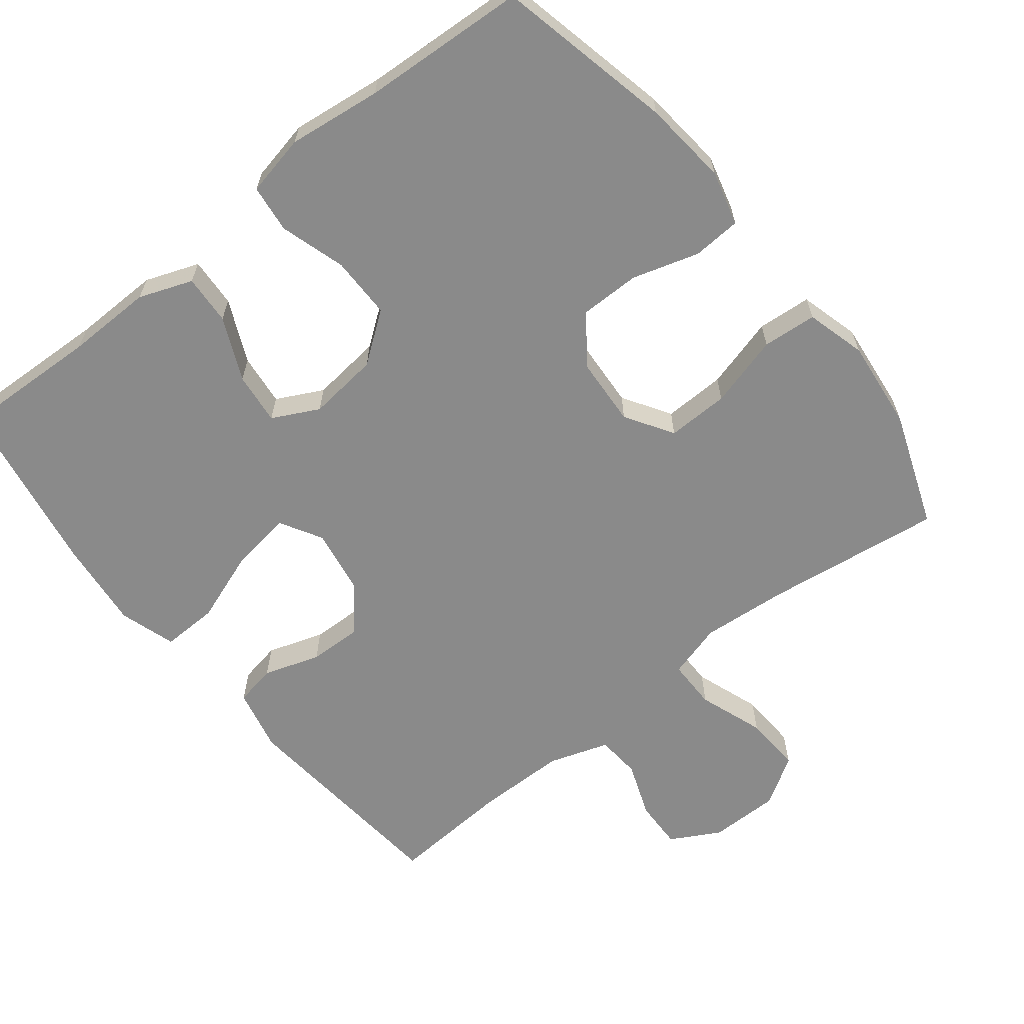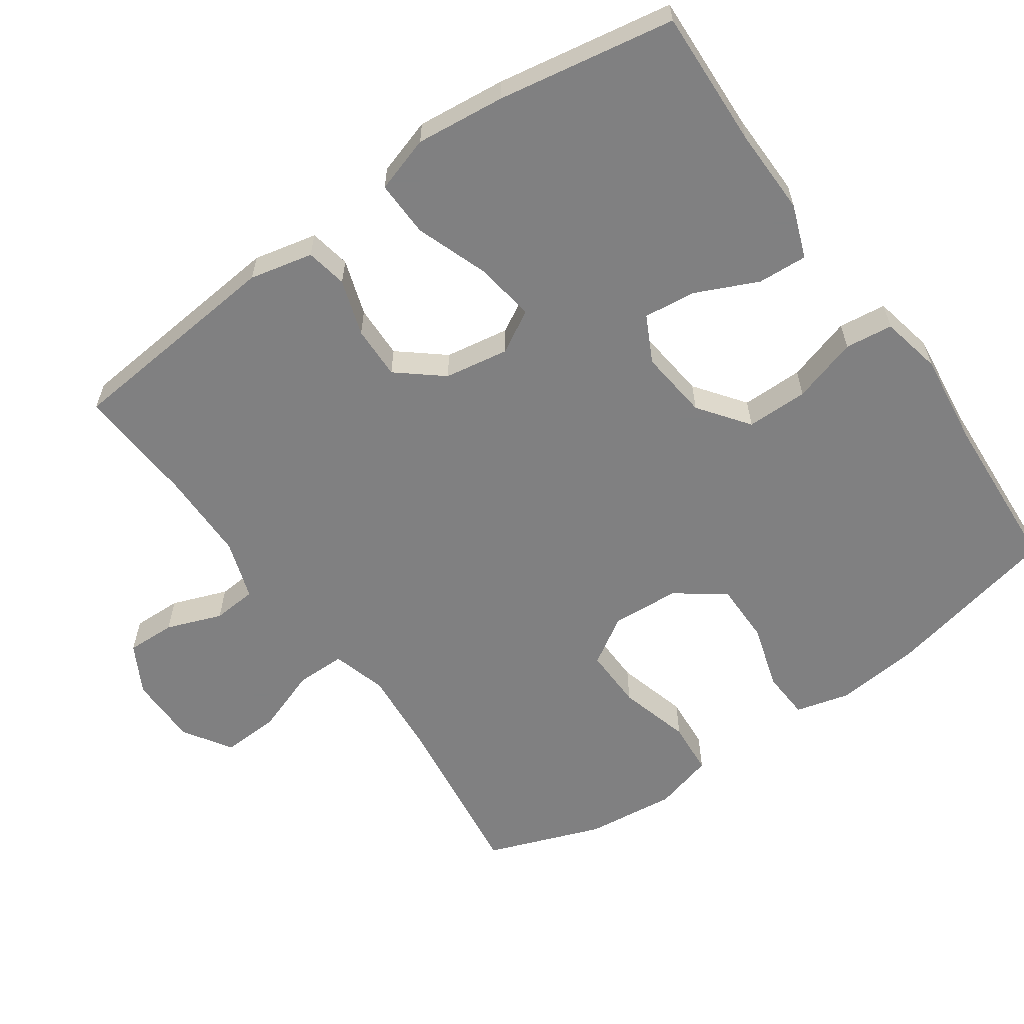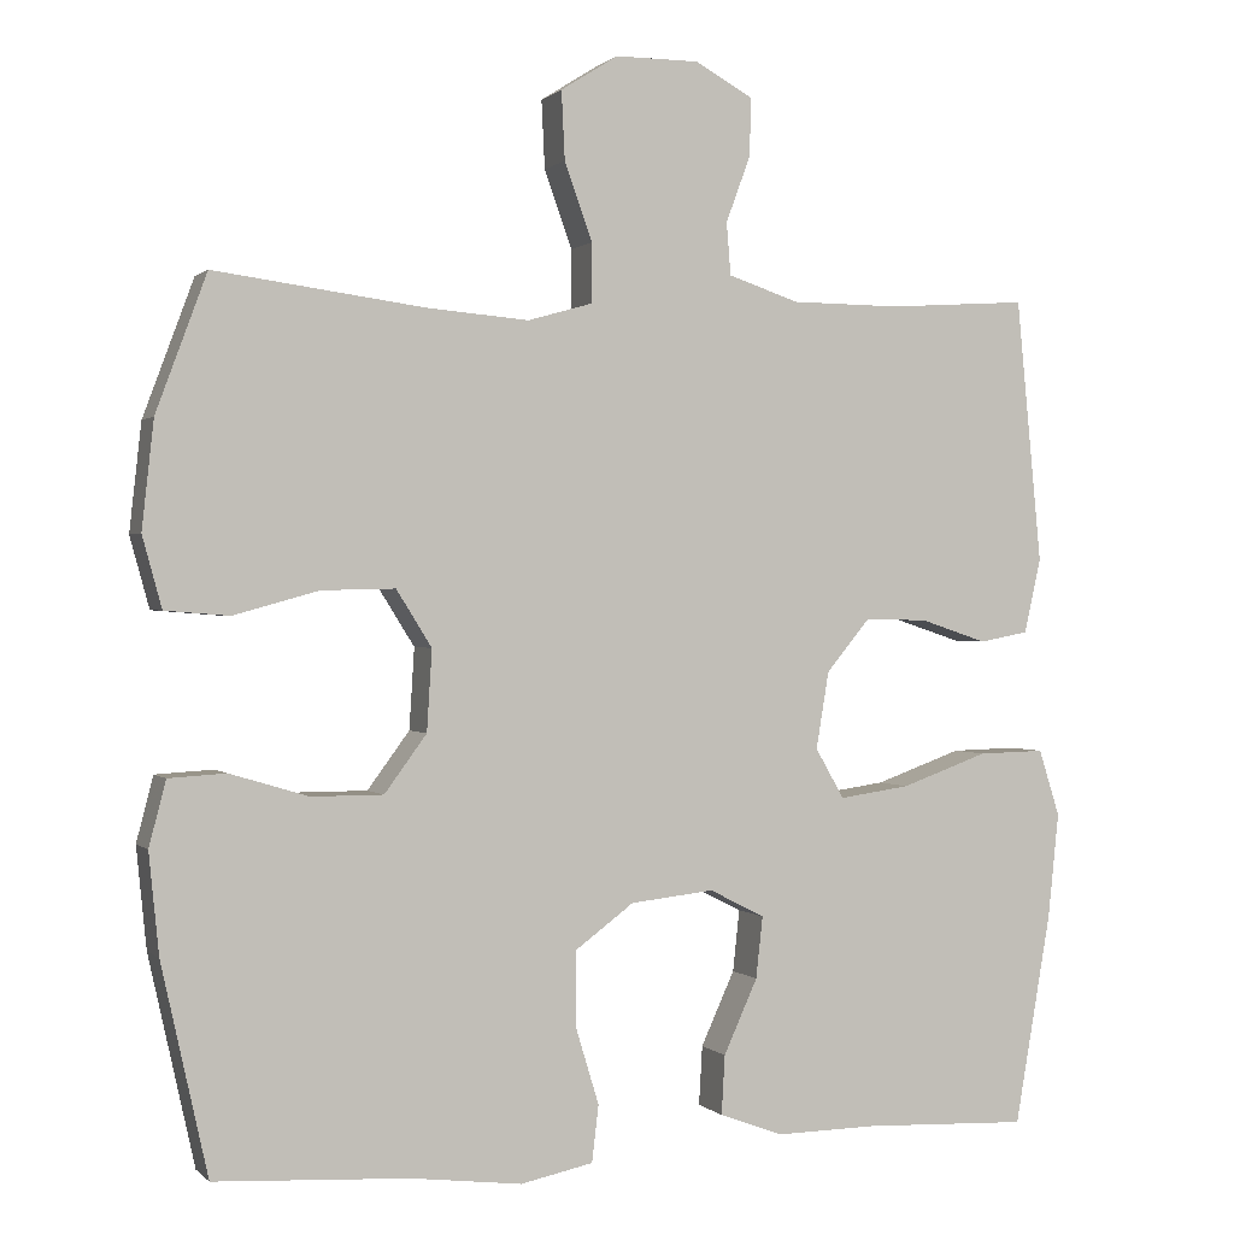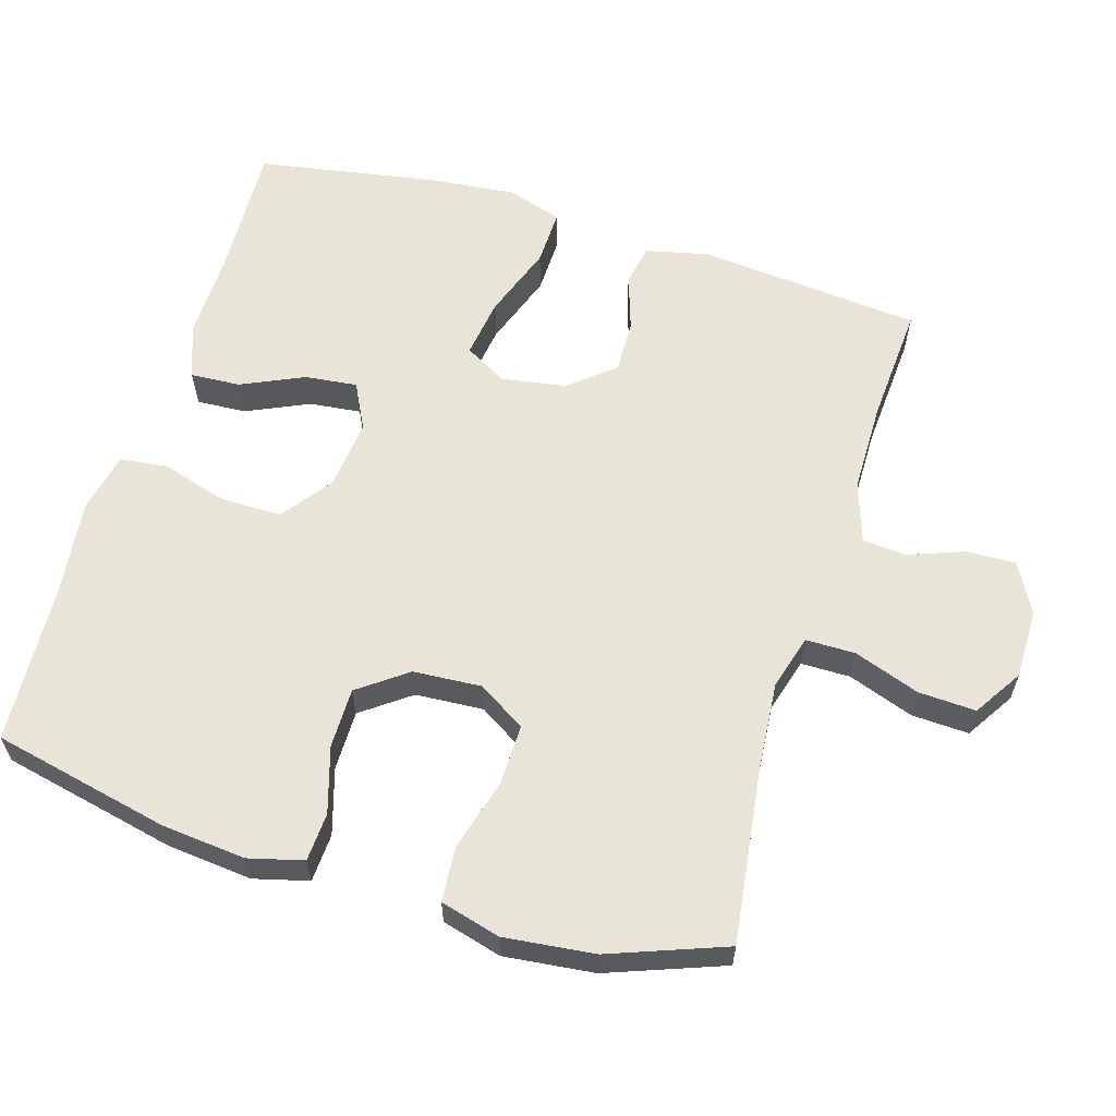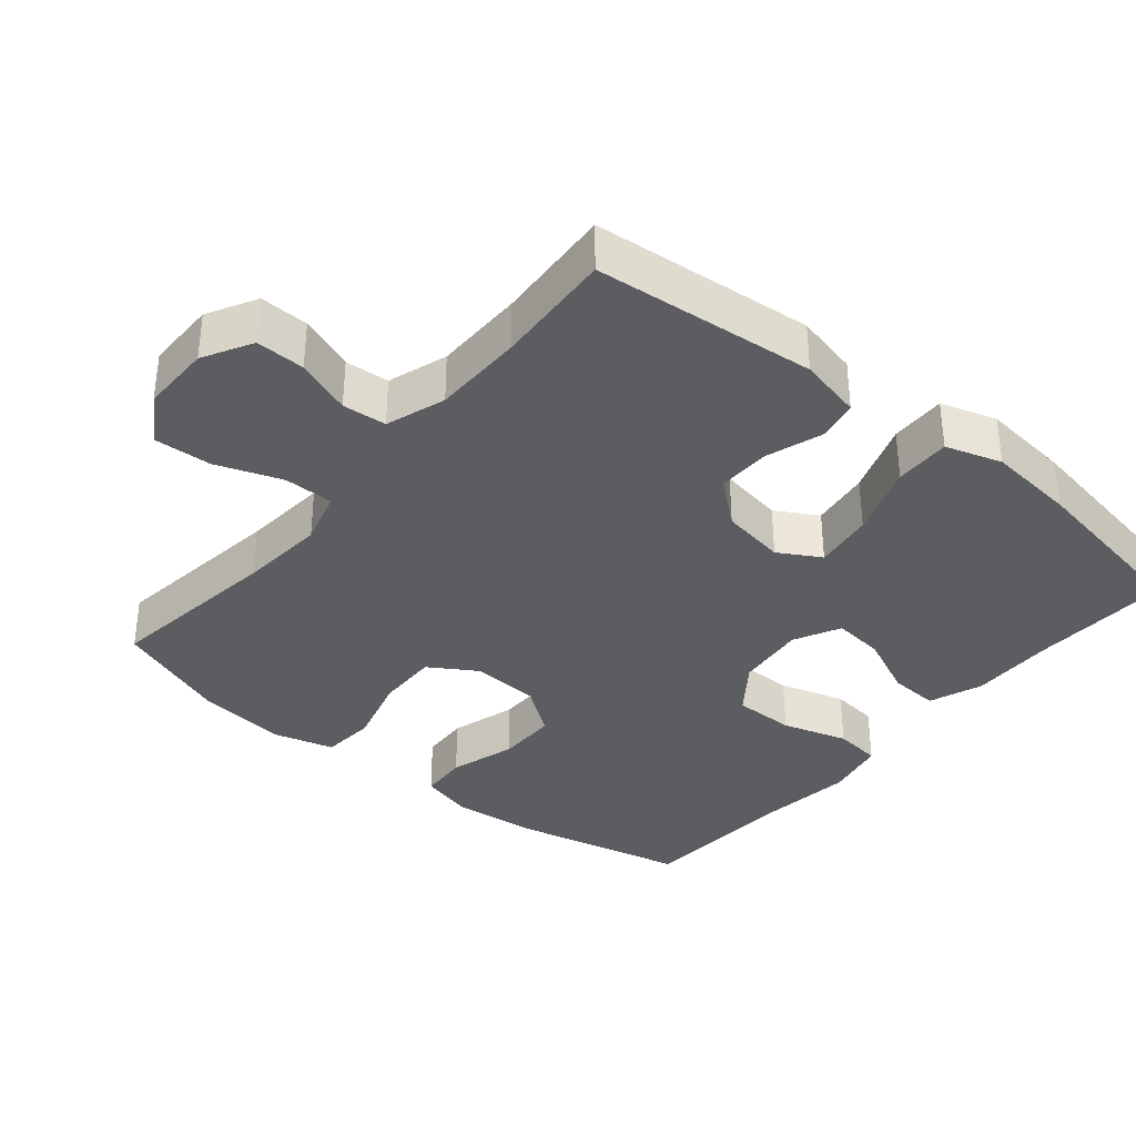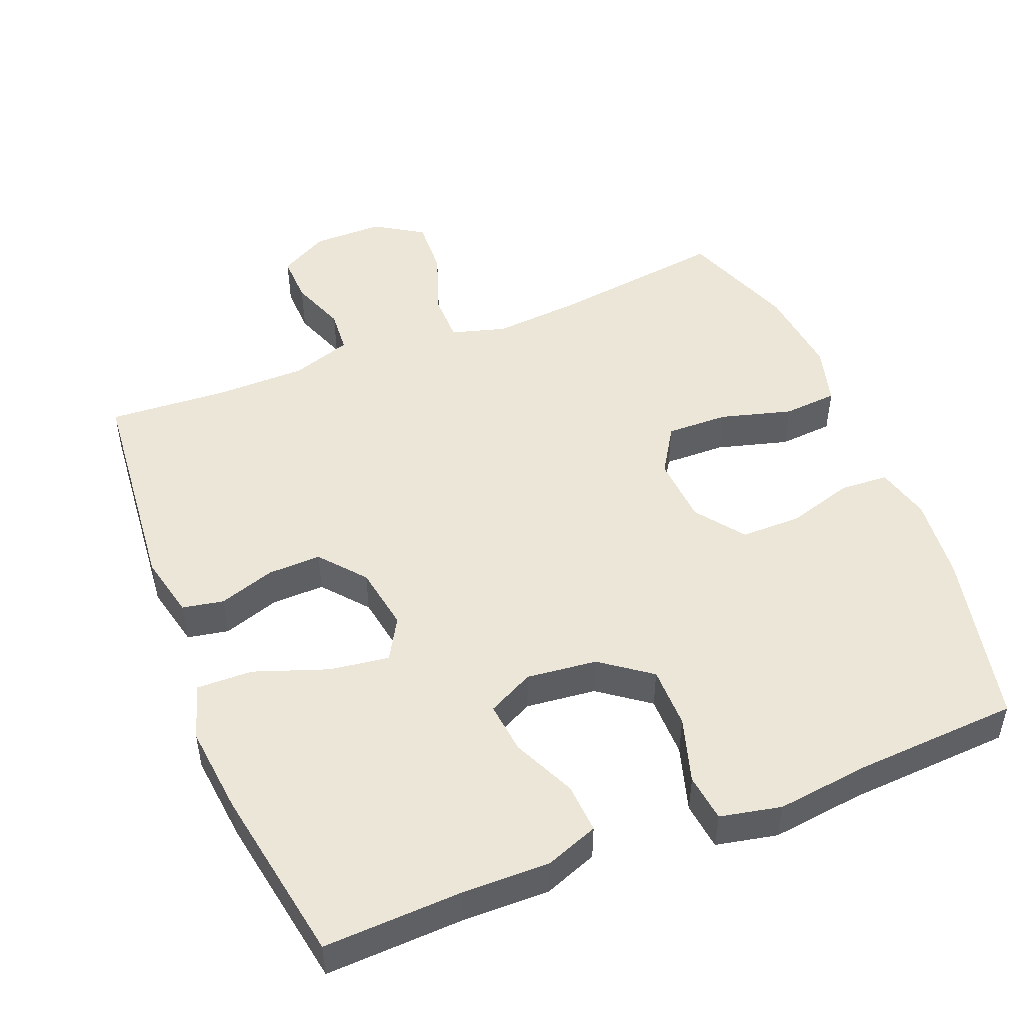
<metadata>
{"format":"obj","ext":"obj","renderer":"f3d","projection":"perspective","resolution":1024,"background":"white","views":[{"elev":-63.5,"azim":-141.6,"up":"+Y"},{"elev":-60.0,"azim":125.1,"up":"+Y"},{"elev":0.5,"azim":-20.6,"up":"+Z"},{"elev":60.5,"azim":-73.2,"up":"+Y"},{"elev":-35.6,"azim":50.3,"up":"+Y"},{"elev":49.1,"azim":158.1,"up":"+Y"}]}
</metadata>
<code>
v -0.5 0.07 0.5
v -0.251 0.07 0.467
v -0.13 0.07 0.457
v -0.053 0.07 0.479
v -0.053 0.07 0.549
v -0.086 0.07 0.641
v -0.09 0.07 0.722
v -0.022 0.07 0.765
v 0.077 0.07 0.765
v 0.146 0.07 0.727
v 0.144 0.07 0.658
v 0.115 0.07 0.58
v 0.12 0.07 0.518
v 0.204 0.07 0.49
v 0.332 0.07 0.489
v 0.5 0.07 0.5
v 0.53 0.07 0.187
v 0.51 0.07 0.098
v 0.452 0.07 0.087
v 0.373 0.07 0.113
v 0.298 0.07 0.115
v 0.246 0.07 0.052
v 0.231 0.07 -0.039
v 0.265 0.07 -0.098
v 0.349 0.07 -0.086
v 0.452 0.07 -0.049
v 0.531 0.07 -0.047
v 0.556 0.07 -0.126
v 0.543 0.07 -0.251
v 0.5 0.07 -0.5
v 0.305 0.07 -0.492
v 0.184 0.07 -0.494
v 0.109 0.07 -0.466
v 0.113 0.07 -0.396
v 0.153 0.07 -0.308
v 0.161 0.07 -0.235
v 0.096 0.07 -0.202
v -0.003 0.07 -0.213
v -0.073 0.07 -0.265
v -0.073 0.07 -0.352
v -0.045 0.07 -0.444
v -0.053 0.07 -0.511
v -0.139 0.07 -0.529
v -0.27 0.07 -0.513
v -0.5 0.07 -0.5
v -0.555 0.07 -0.252
v -0.567 0.07 -0.133
v -0.547 0.07 -0.056
v -0.479 0.07 -0.052
v -0.386 0.07 -0.08
v -0.301 0.07 -0.08
v -0.251 0.07 -0.012
v -0.245 0.07 0.084
v -0.287 0.07 0.151
v -0.374 0.07 0.149
v -0.475 0.07 0.121
v -0.551 0.07 0.127
v -0.574 0.07 0.211
v -0.56 0.07 0.338
v -0.5 0 0.5
v -0.251 0 0.467
v -0.13 0 0.457
v -0.053 0 0.479
v -0.053 0 0.549
v -0.086 0 0.641
v -0.09 0 0.722
v -0.022 0 0.765
v 0.077 0 0.765
v 0.146 0 0.727
v 0.144 0 0.658
v 0.115 0 0.58
v 0.12 0 0.518
v 0.204 0 0.49
v 0.332 0 0.489
v 0.5 0 0.5
v 0.53 0 0.187
v 0.51 0 0.098
v 0.452 0 0.087
v 0.373 0 0.113
v 0.298 0 0.115
v 0.246 0 0.052
v 0.231 0 -0.039
v 0.265 0 -0.098
v 0.349 0 -0.086
v 0.452 0 -0.049
v 0.531 0 -0.047
v 0.556 0 -0.126
v 0.543 0 -0.251
v 0.5 0 -0.5
v 0.305 0 -0.492
v 0.184 0 -0.494
v 0.109 0 -0.466
v 0.113 0 -0.396
v 0.153 0 -0.308
v 0.161 0 -0.235
v 0.096 0 -0.202
v -0.003 0 -0.213
v -0.073 0 -0.265
v -0.073 0 -0.352
v -0.045 0 -0.444
v -0.053 0 -0.511
v -0.139 0 -0.529
v -0.27 0 -0.513
v -0.5 0 -0.5
v -0.555 0 -0.252
v -0.567 0 -0.133
v -0.547 0 -0.056
v -0.479 0 -0.052
v -0.386 0 -0.08
v -0.301 0 -0.08
v -0.251 0 -0.012
v -0.245 0 0.084
v -0.287 0 0.151
v -0.374 0 0.149
v -0.475 0 0.121
v -0.551 0 0.127
v -0.574 0 0.211
v -0.56 0 0.338
f 58 59 1 2
f 55 56 57 58
f 54 55 58 2
f 53 54 2 3
f 52 53 3 4
f 47 48 49 50
f 47 50 51
f 44 45 46 47
f 44 47 51
f 43 44 51 52
f 40 41 42 43
f 39 40 43 52
f 32 33 34 35
f 31 32 35 36
f 30 31 36
f 29 30 36
f 28 29 36 37
f 25 26 27 28
f 24 25 28 37
f 17 18 19 20
f 15 16 17 20
f 14 15 20 21
f 13 14 21 22
f 9 10 11 12
f 9 12 13
f 8 9 13
f 5 6 7 8
f 4 5 8 13
f 38 39 52 4
f 23 24 37 38
f 22 23 38
f 4 13 22 38
f 61 60 118 117
f 117 116 115 114
f 61 117 114 113
f 62 61 113 112
f 63 62 112 111
f 109 108 107 106
f 110 109 106
f 106 105 104 103
f 110 106 103
f 111 110 103 102
f 102 101 100 99
f 111 102 99 98
f 94 93 92 91
f 95 94 91 90
f 95 90 89
f 95 89 88
f 96 95 88 87
f 87 86 85 84
f 96 87 84 83
f 79 78 77 76
f 79 76 75 74
f 80 79 74 73
f 81 80 73 72
f 71 70 69 68
f 72 71 68
f 72 68 67
f 67 66 65 64
f 72 67 64 63
f 63 111 98 97
f 97 96 83 82
f 97 82 81
f 97 81 72 63
f 1 60 61 2
f 2 61 62 3
f 3 62 63 4
f 4 63 64 5
f 5 64 65 6
f 6 65 66 7
f 7 66 67 8
f 8 67 68 9
f 9 68 69 10
f 10 69 70 11
f 11 70 71 12
f 12 71 72 13
f 13 72 73 14
f 14 73 74 15
f 15 74 75 16
f 16 75 76 17
f 17 76 77 18
f 18 77 78 19
f 19 78 79 20
f 20 79 80 21
f 21 80 81 22
f 22 81 82 23
f 23 82 83 24
f 24 83 84 25
f 25 84 85 26
f 26 85 86 27
f 27 86 87 28
f 28 87 88 29
f 29 88 89 30
f 30 89 90 31
f 31 90 91 32
f 32 91 92 33
f 33 92 93 34
f 34 93 94 35
f 35 94 95 36
f 36 95 96 37
f 37 96 97 38
f 38 97 98 39
f 39 98 99 40
f 40 99 100 41
f 41 100 101 42
f 42 101 102 43
f 43 102 103 44
f 44 103 104 45
f 45 104 105 46
f 46 105 106 47
f 47 106 107 48
f 48 107 108 49
f 49 108 109 50
f 50 109 110 51
f 51 110 111 52
f 52 111 112 53
f 53 112 113 54
f 54 113 114 55
f 55 114 115 56
f 56 115 116 57
f 57 116 117 58
f 58 117 118 59
f 59 118 60 1

</code>
